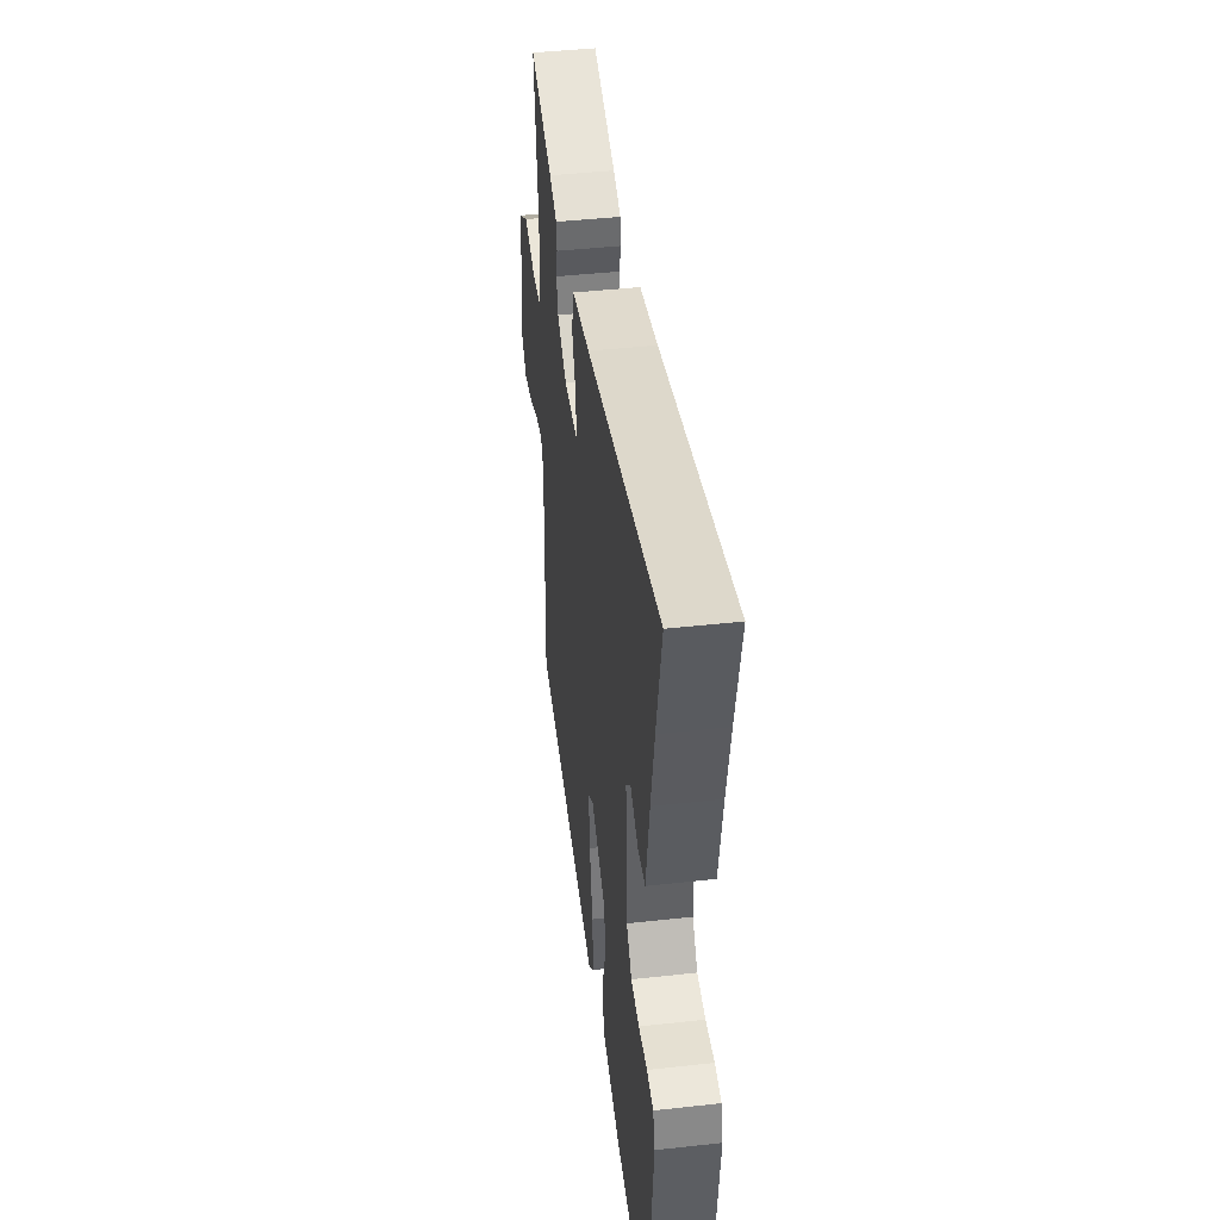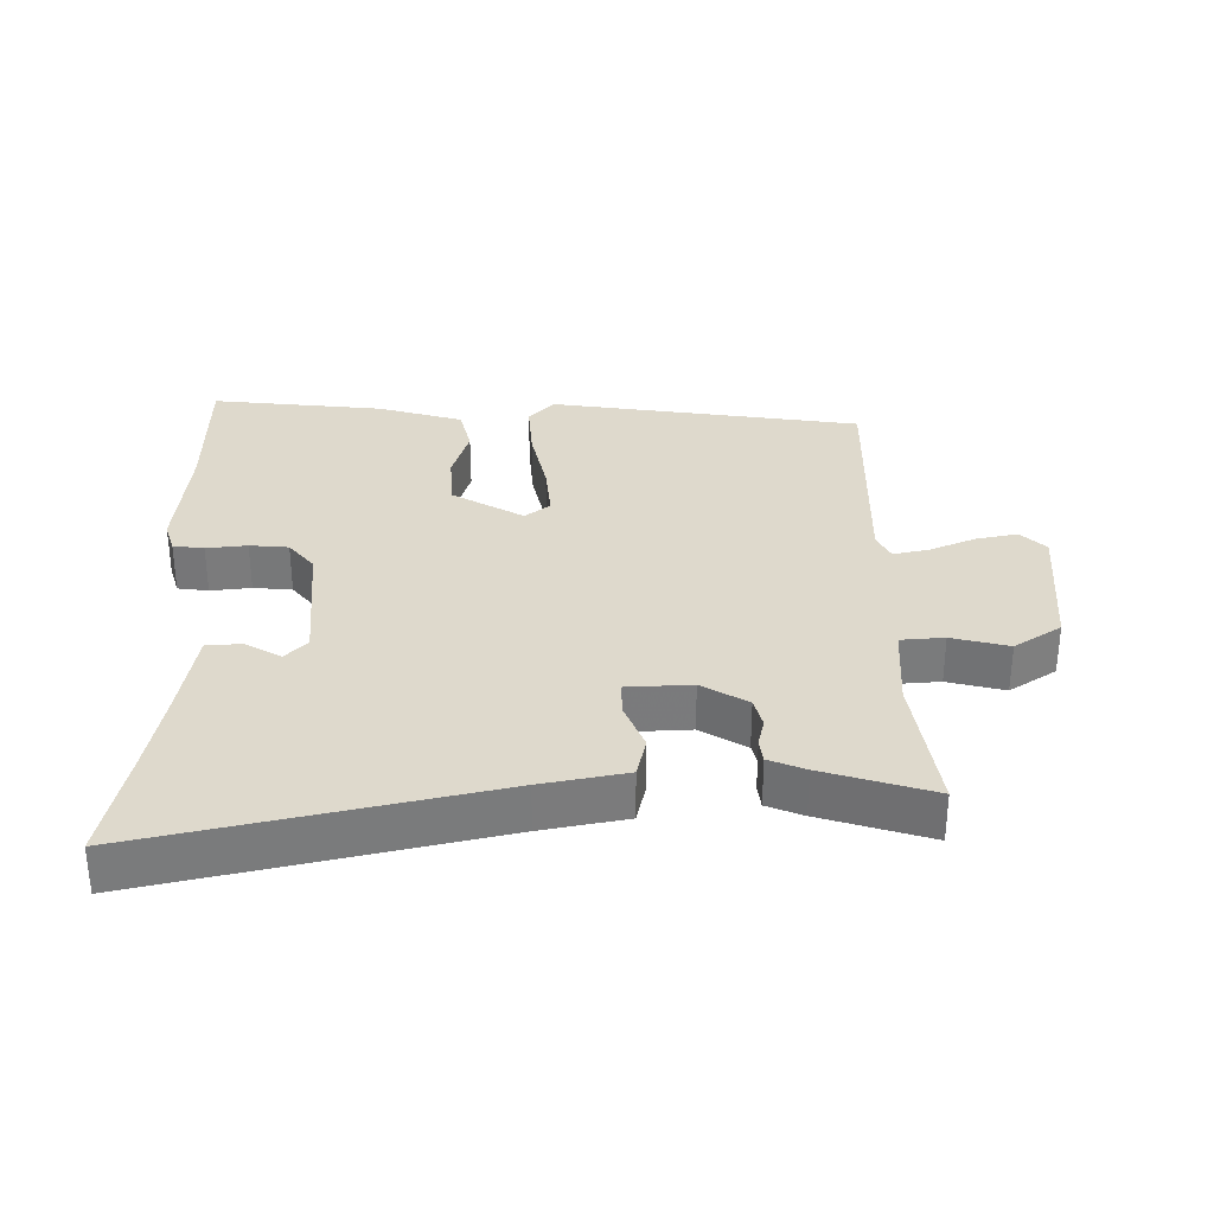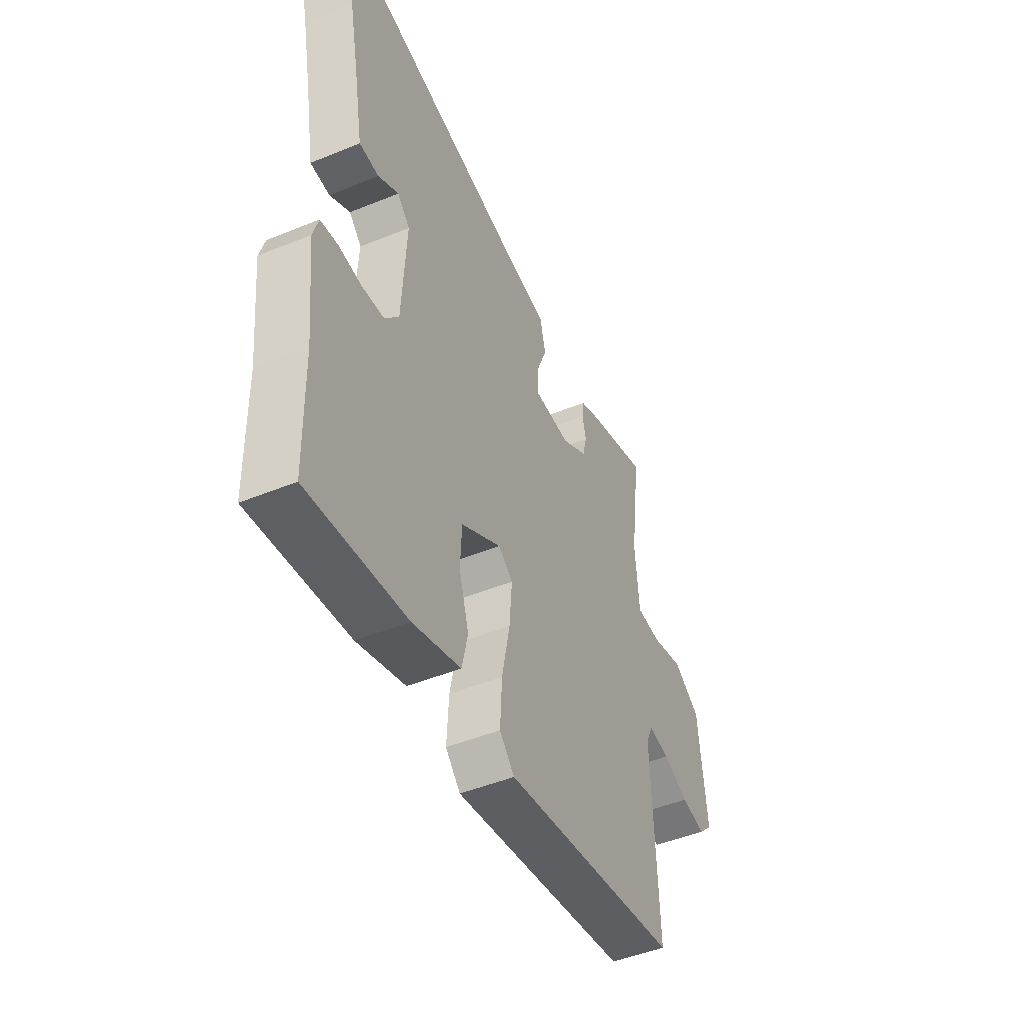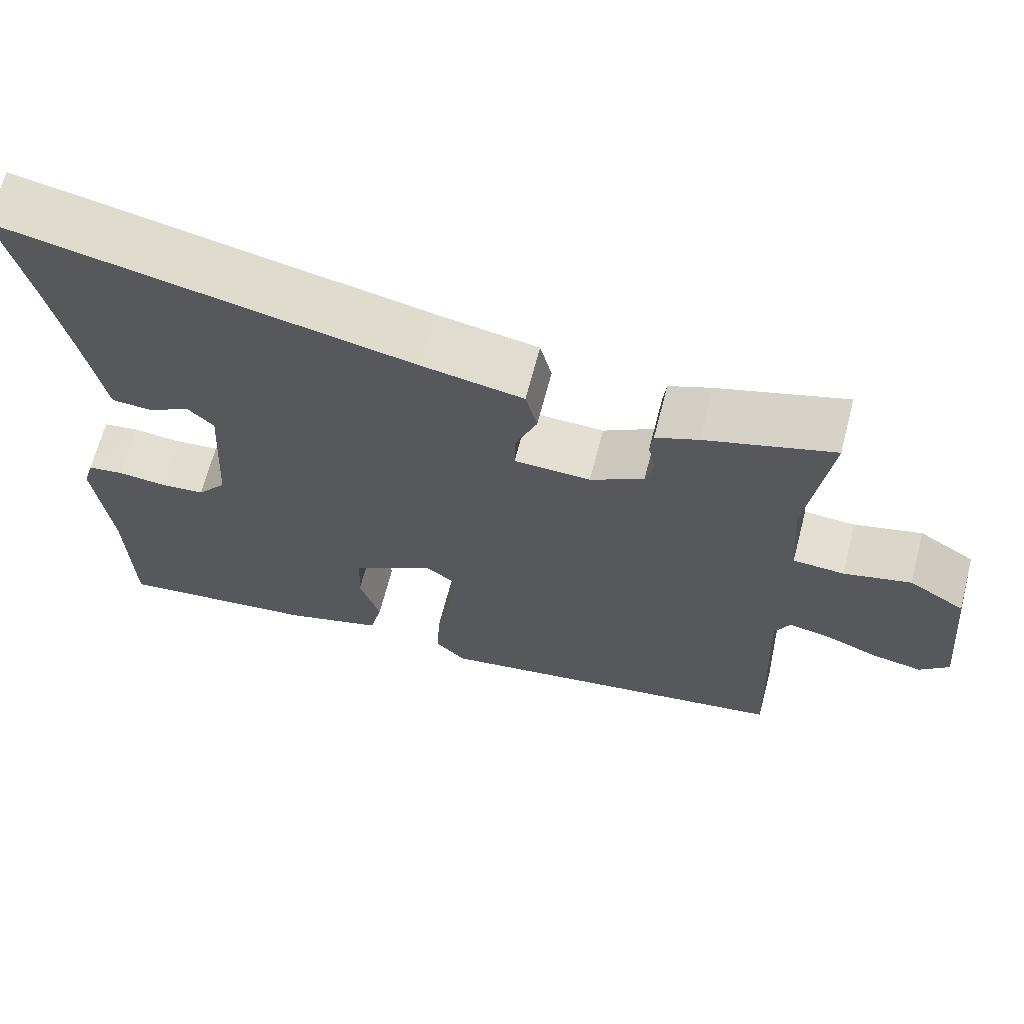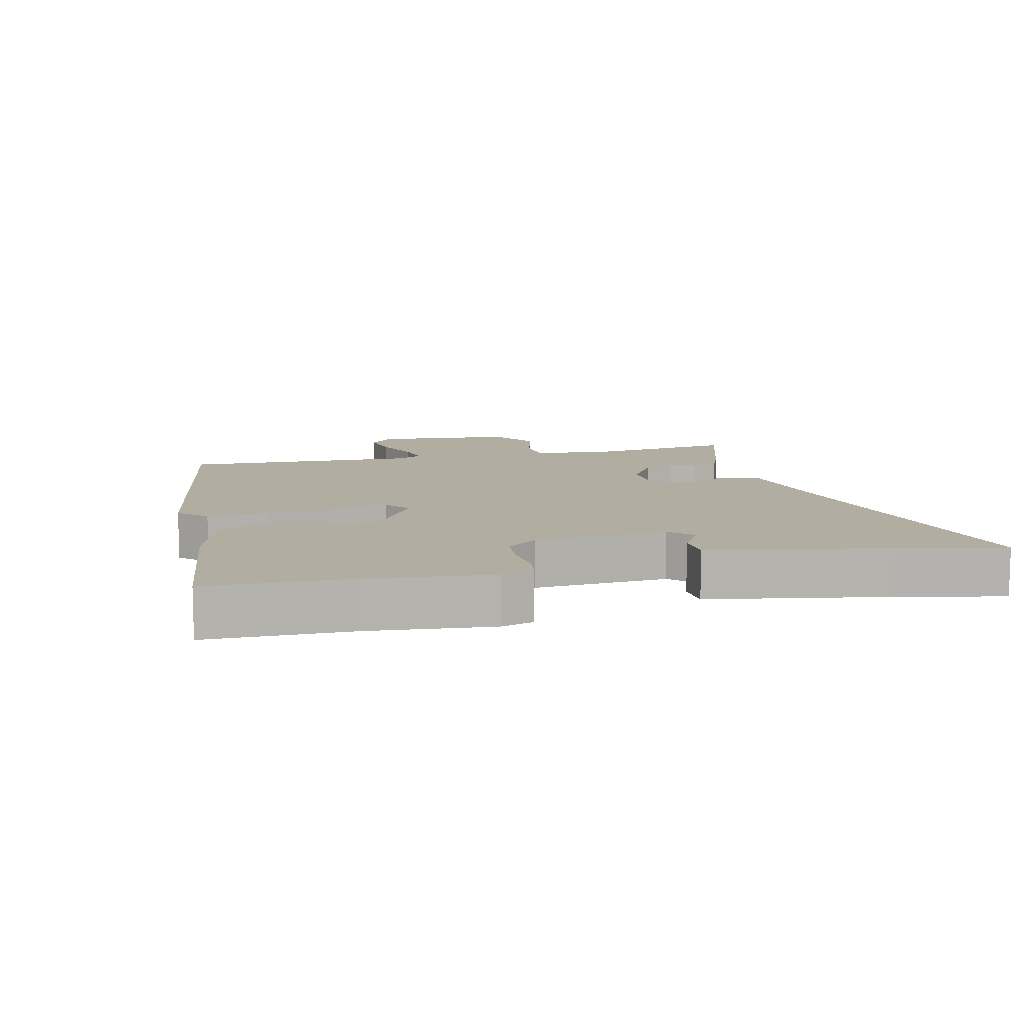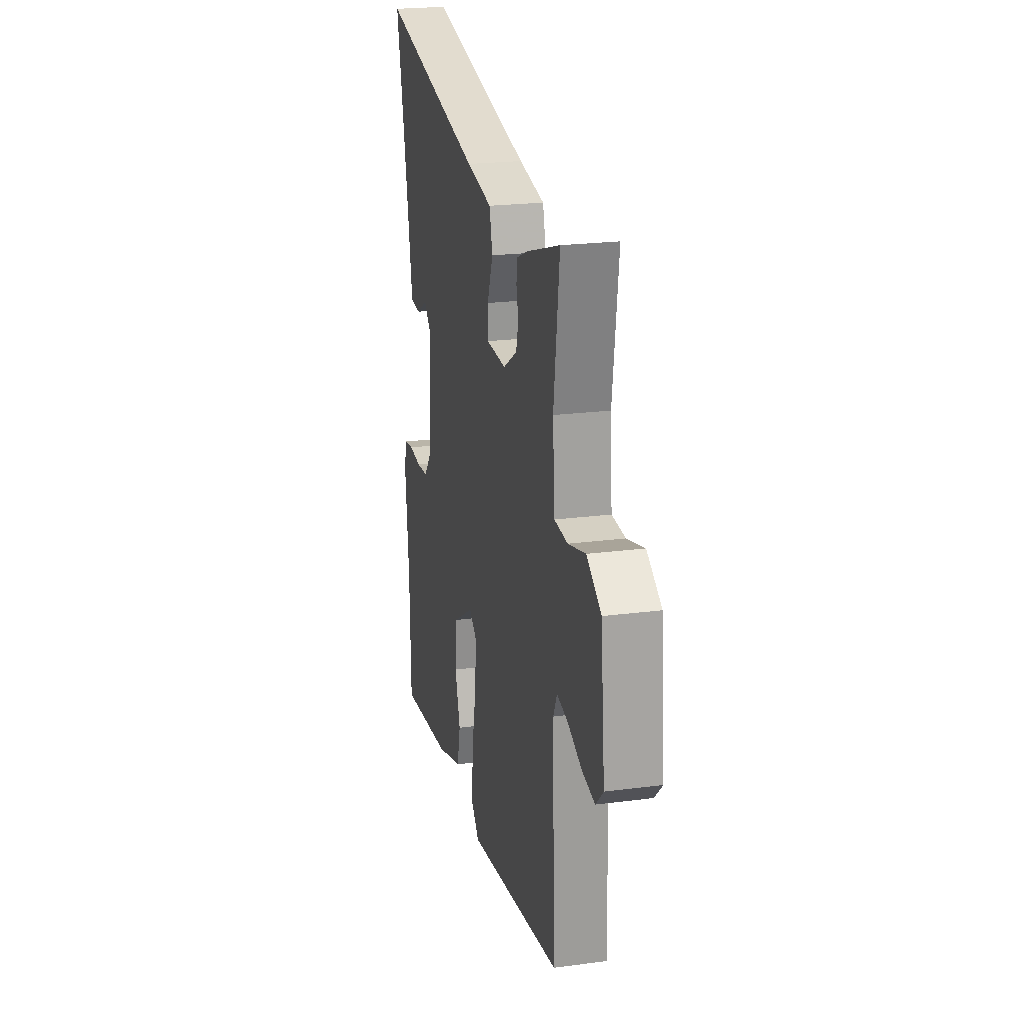
<metadata>
{"format":"obj","ext":"obj","renderer":"f3d","projection":"perspective","resolution":1024,"background":"white","views":[{"elev":43.6,"azim":-97.4,"up":"+Z"},{"elev":32.0,"azim":-1.3,"up":"+Y"},{"elev":-47.6,"azim":-65.3,"up":"+Z"},{"elev":66.9,"azim":14.6,"up":"+Z"},{"elev":10.4,"azim":-103.8,"up":"+Y"},{"elev":22.4,"azim":77.2,"up":"+Z"}]}
</metadata>
<code>
v -0.499 0.07 -0.55
v -0.503 0.07 -0.333
v -0.522 0.07 -0.151
v -0.508 0.07 -0.103
v -0.462 0.07 -0.096
v -0.401 0.07 -0.102
v -0.343 0.07 -0.096
v -0.306 0.07 -0.049
v -0.294 0.07 0.151
v -0.327 0.07 0.185
v -0.381 0.07 0.153
v -0.433 0.07 0.156
v -0.458 0.07 0.297
v -0.482 0.07 0.418
v -0.518 0.07 0.583
v -0.001 0.07 0.474
v 0.126 0.07 0.451
v 0.141 0.07 0.39
v 0.113 0.07 0.318
v 0.113 0.07 0.266
v 0.21 0.07 0.263
v 0.278 0.07 0.305
v 0.289 0.07 0.35
v 0.279 0.07 0.392
v 0.283 0.07 0.428
v 0.337 0.07 0.451
v 0.499 0.07 0.504
v 0.471 0.07 0.291
v 0.481 0.07 0.163
v 0.546 0.07 0.159
v 0.631 0.07 0.182
v 0.702 0.07 0.137
v 0.723 0.07 -0.072
v 0.686 0.07 -0.109
v 0.623 0.07 -0.097
v 0.555 0.07 -0.069
v 0.501 0.07 -0.058
v 0.482 0.07 -0.098
v 0.496 0.07 -0.45
v 0.03 0.07 -0.527
v -0.009 0.07 -0.486
v -0.004 0.07 -0.396
v 0.017 0.07 -0.291
v 0.024 0.07 -0.206
v -0.014 0.07 -0.177
v -0.12 0.07 -0.241
v -0.124 0.07 -0.324
v -0.098 0.07 -0.408
v -0.114 0.07 -0.478
v -0.241 0.07 -0.518
v -0.499 0 -0.55
v -0.503 0 -0.333
v -0.522 0 -0.151
v -0.508 0 -0.103
v -0.462 0 -0.096
v -0.401 0 -0.102
v -0.343 0 -0.096
v -0.306 0 -0.049
v -0.294 0 0.151
v -0.327 0 0.185
v -0.381 0 0.153
v -0.433 0 0.156
v -0.458 0 0.297
v -0.482 0 0.418
v -0.518 0 0.583
v -0.001 0 0.474
v 0.126 0 0.451
v 0.141 0 0.39
v 0.113 0 0.318
v 0.113 0 0.266
v 0.21 0 0.263
v 0.278 0 0.305
v 0.289 0 0.35
v 0.279 0 0.392
v 0.283 0 0.428
v 0.337 0 0.451
v 0.499 0 0.504
v 0.471 0 0.291
v 0.481 0 0.163
v 0.546 0 0.159
v 0.631 0 0.182
v 0.702 0 0.137
v 0.723 0 -0.072
v 0.686 0 -0.109
v 0.623 0 -0.097
v 0.555 0 -0.069
v 0.501 0 -0.058
v 0.482 0 -0.098
v 0.496 0 -0.45
v 0.03 0 -0.527
v -0.009 0 -0.486
v -0.004 0 -0.396
v 0.017 0 -0.291
v 0.024 0 -0.206
v -0.014 0 -0.177
v -0.12 0 -0.241
v -0.124 0 -0.324
v -0.098 0 -0.408
v -0.114 0 -0.478
v -0.241 0 -0.518
f 50 1 2
f 49 50 2
f 48 49 2
f 47 48 2
f 4 5 6
f 3 4 6
f 2 3 6
f 47 2 6
f 46 47 6
f 45 46 6 7
f 41 42 43
f 40 41 43
f 39 40 43
f 38 39 43
f 37 38 43 44
f 34 35 36
f 33 34 36
f 32 33 36
f 31 32 36
f 30 31 36
f 29 30 36 37
f 26 27 28
f 25 26 28
f 24 25 28
f 23 24 28
f 22 23 28 29
f 37 44 45
f 29 37 45
f 22 29 45
f 21 22 45
f 16 17 18 19
f 16 19 20
f 15 16 20
f 14 15 20
f 10 11 12 13
f 10 13 14 20
f 45 7 8
f 21 45 8
f 20 21 8
f 9 10 20
f 8 9 20
f 52 51 100
f 52 100 99
f 52 99 98
f 52 98 97
f 56 55 54
f 56 54 53
f 56 53 52
f 56 52 97
f 56 97 96
f 57 56 96 95
f 93 92 91
f 93 91 90
f 93 90 89
f 93 89 88
f 94 93 88 87
f 86 85 84
f 86 84 83
f 86 83 82
f 86 82 81
f 86 81 80
f 87 86 80 79
f 78 77 76
f 78 76 75
f 78 75 74
f 78 74 73
f 79 78 73 72
f 95 94 87
f 95 87 79
f 95 79 72
f 95 72 71
f 69 68 67 66
f 70 69 66
f 70 66 65
f 70 65 64
f 63 62 61 60
f 70 64 63 60
f 58 57 95
f 58 95 71
f 58 71 70
f 70 60 59
f 70 59 58
f 1 51 52 2
f 2 52 53 3
f 3 53 54 4
f 4 54 55 5
f 5 55 56 6
f 6 56 57 7
f 7 57 58 8
f 8 58 59 9
f 9 59 60 10
f 10 60 61 11
f 11 61 62 12
f 12 62 63 13
f 13 63 64 14
f 14 64 65 15
f 15 65 66 16
f 16 66 67 17
f 17 67 68 18
f 18 68 69 19
f 19 69 70 20
f 20 70 71 21
f 21 71 72 22
f 22 72 73 23
f 23 73 74 24
f 24 74 75 25
f 25 75 76 26
f 26 76 77 27
f 27 77 78 28
f 28 78 79 29
f 29 79 80 30
f 30 80 81 31
f 31 81 82 32
f 32 82 83 33
f 33 83 84 34
f 34 84 85 35
f 35 85 86 36
f 36 86 87 37
f 37 87 88 38
f 38 88 89 39
f 39 89 90 40
f 40 90 91 41
f 41 91 92 42
f 42 92 93 43
f 43 93 94 44
f 44 94 95 45
f 45 95 96 46
f 46 96 97 47
f 47 97 98 48
f 48 98 99 49
f 49 99 100 50
f 50 100 51 1

</code>
